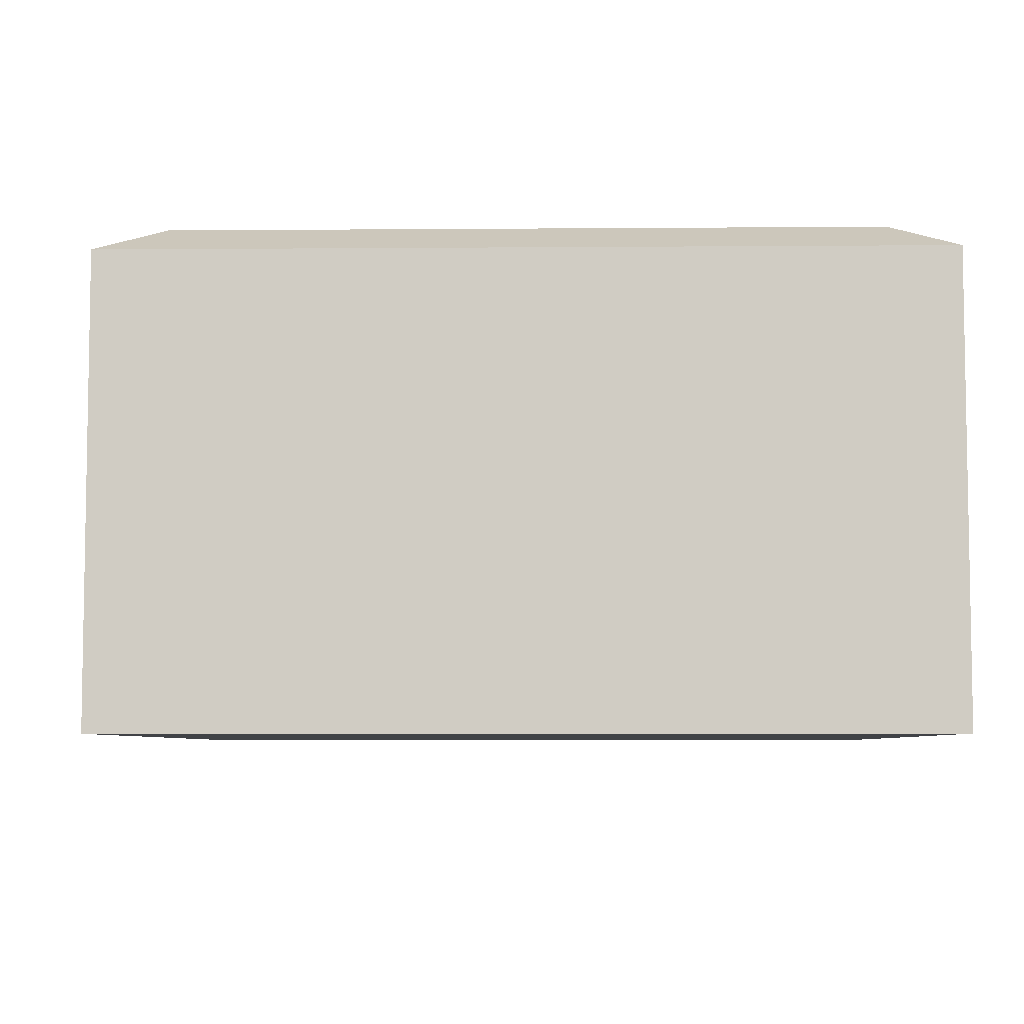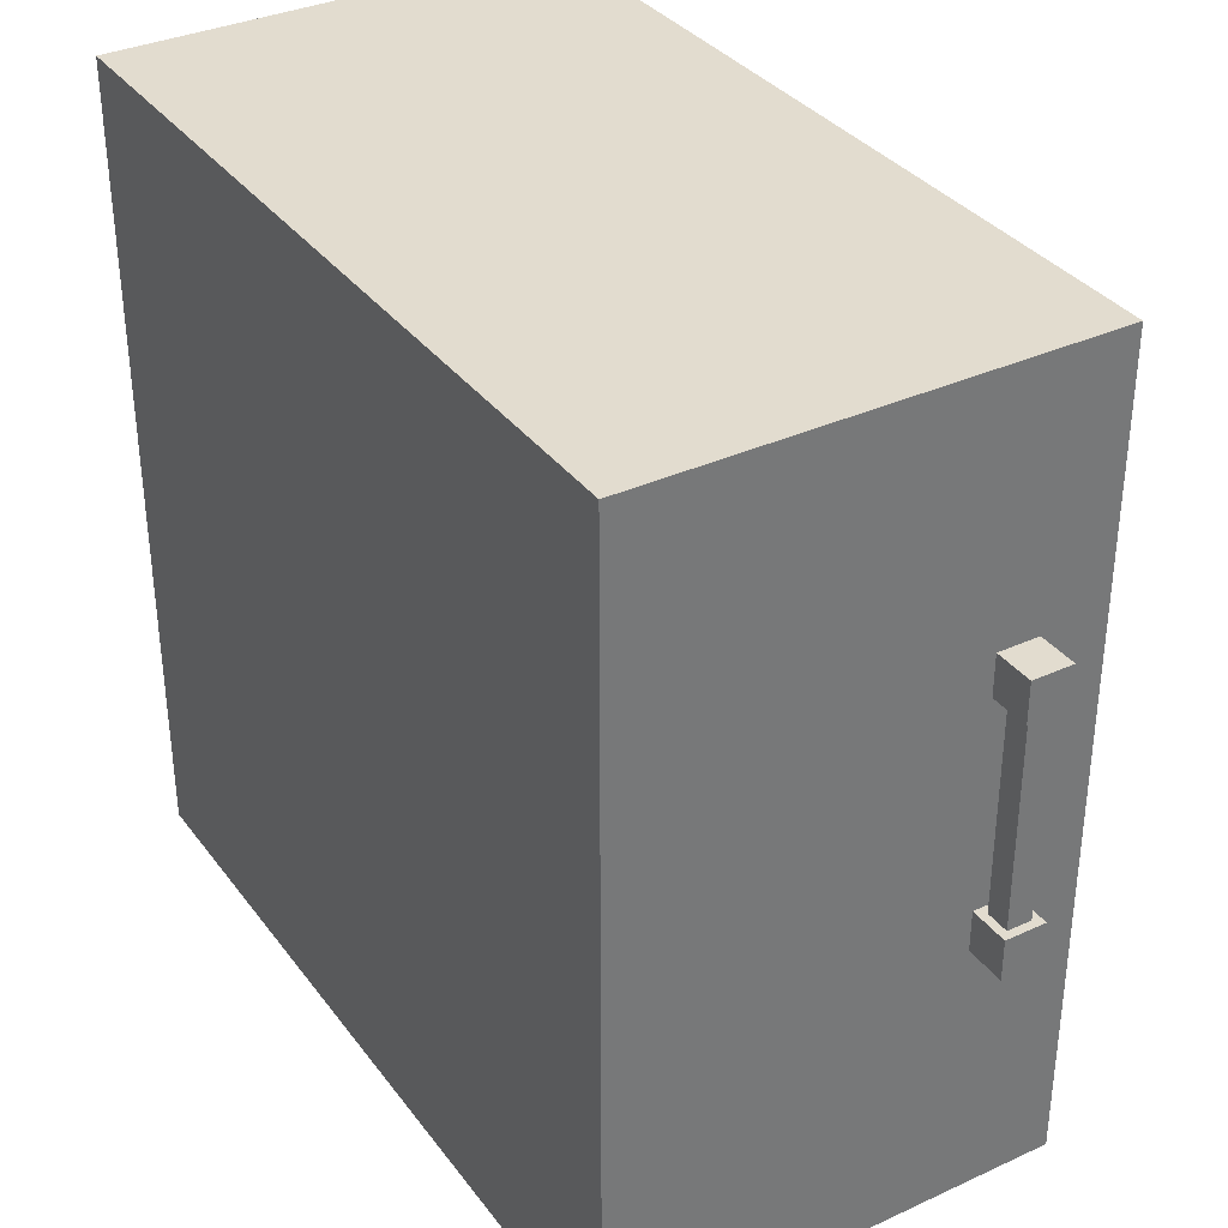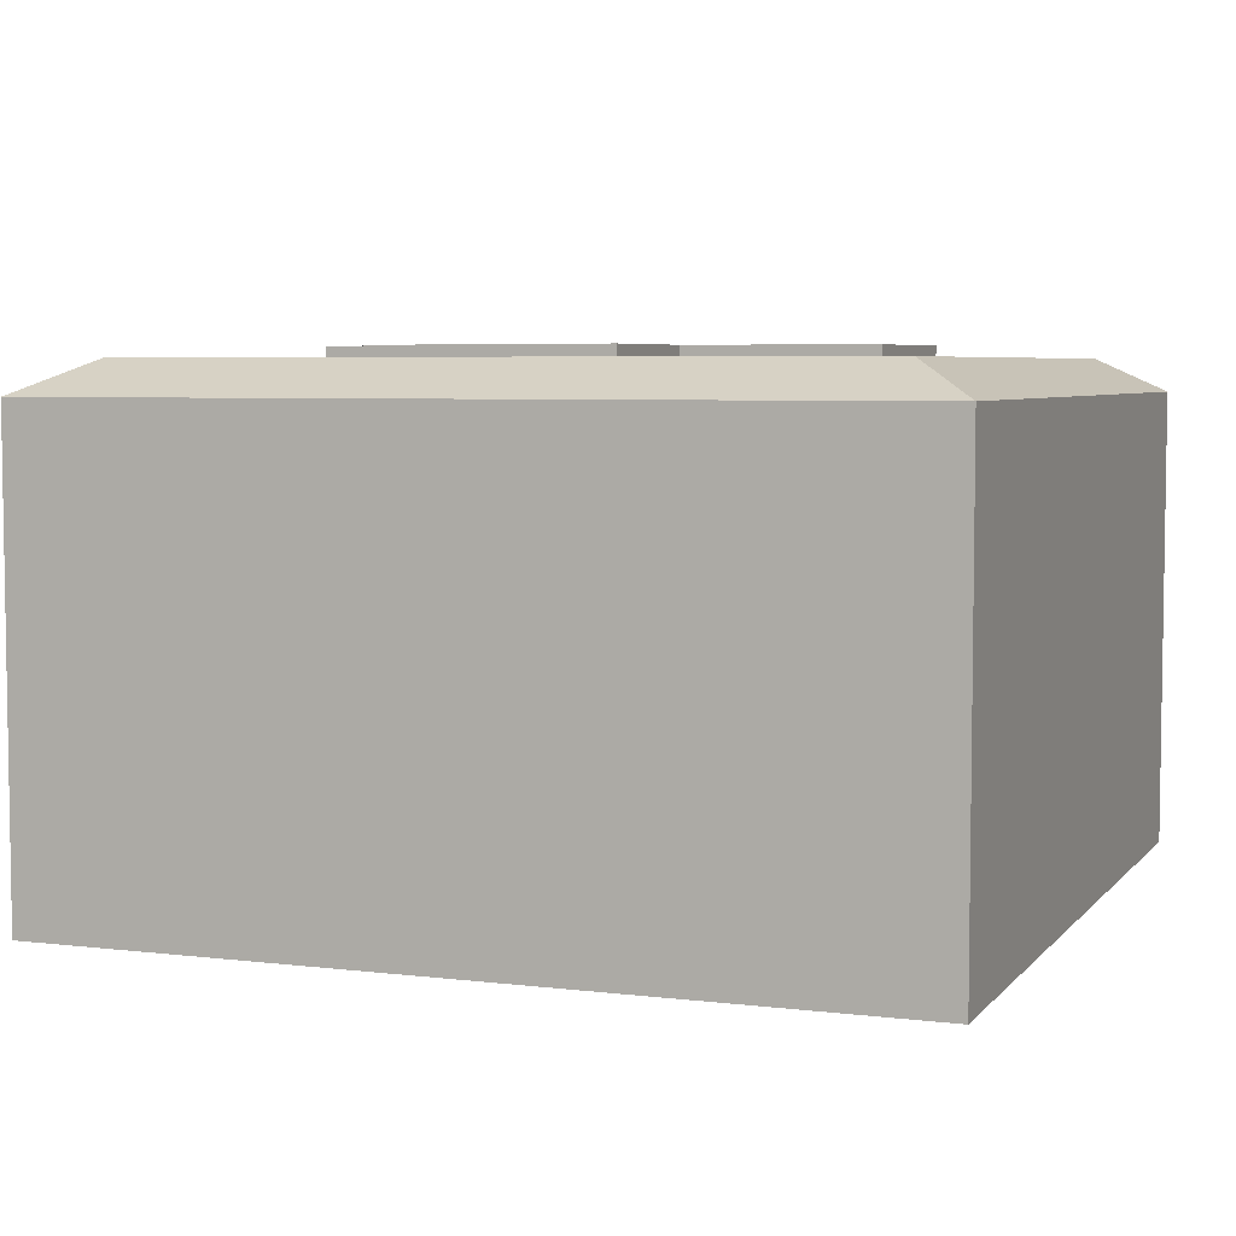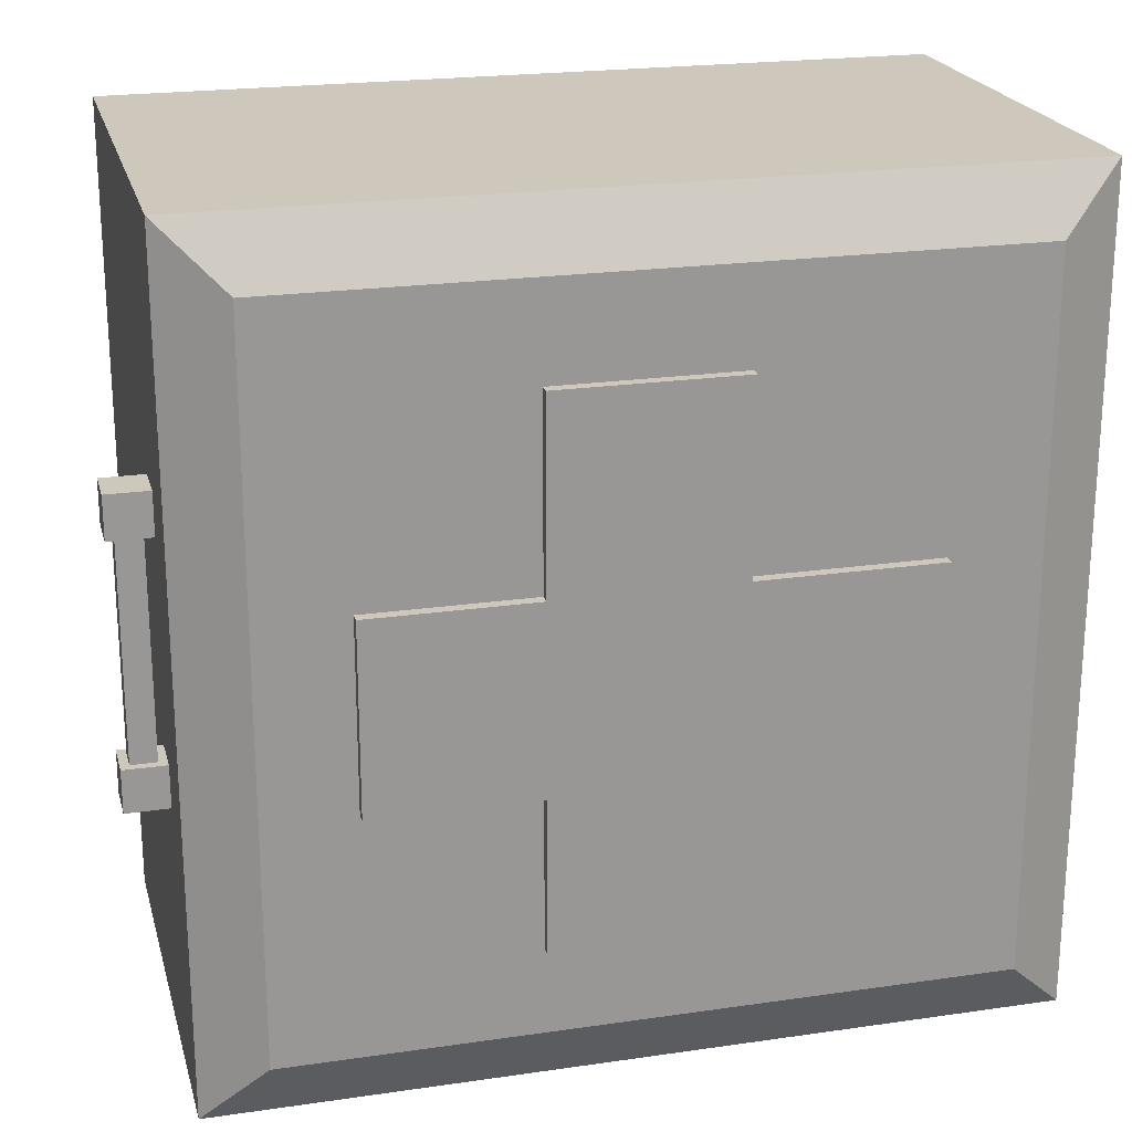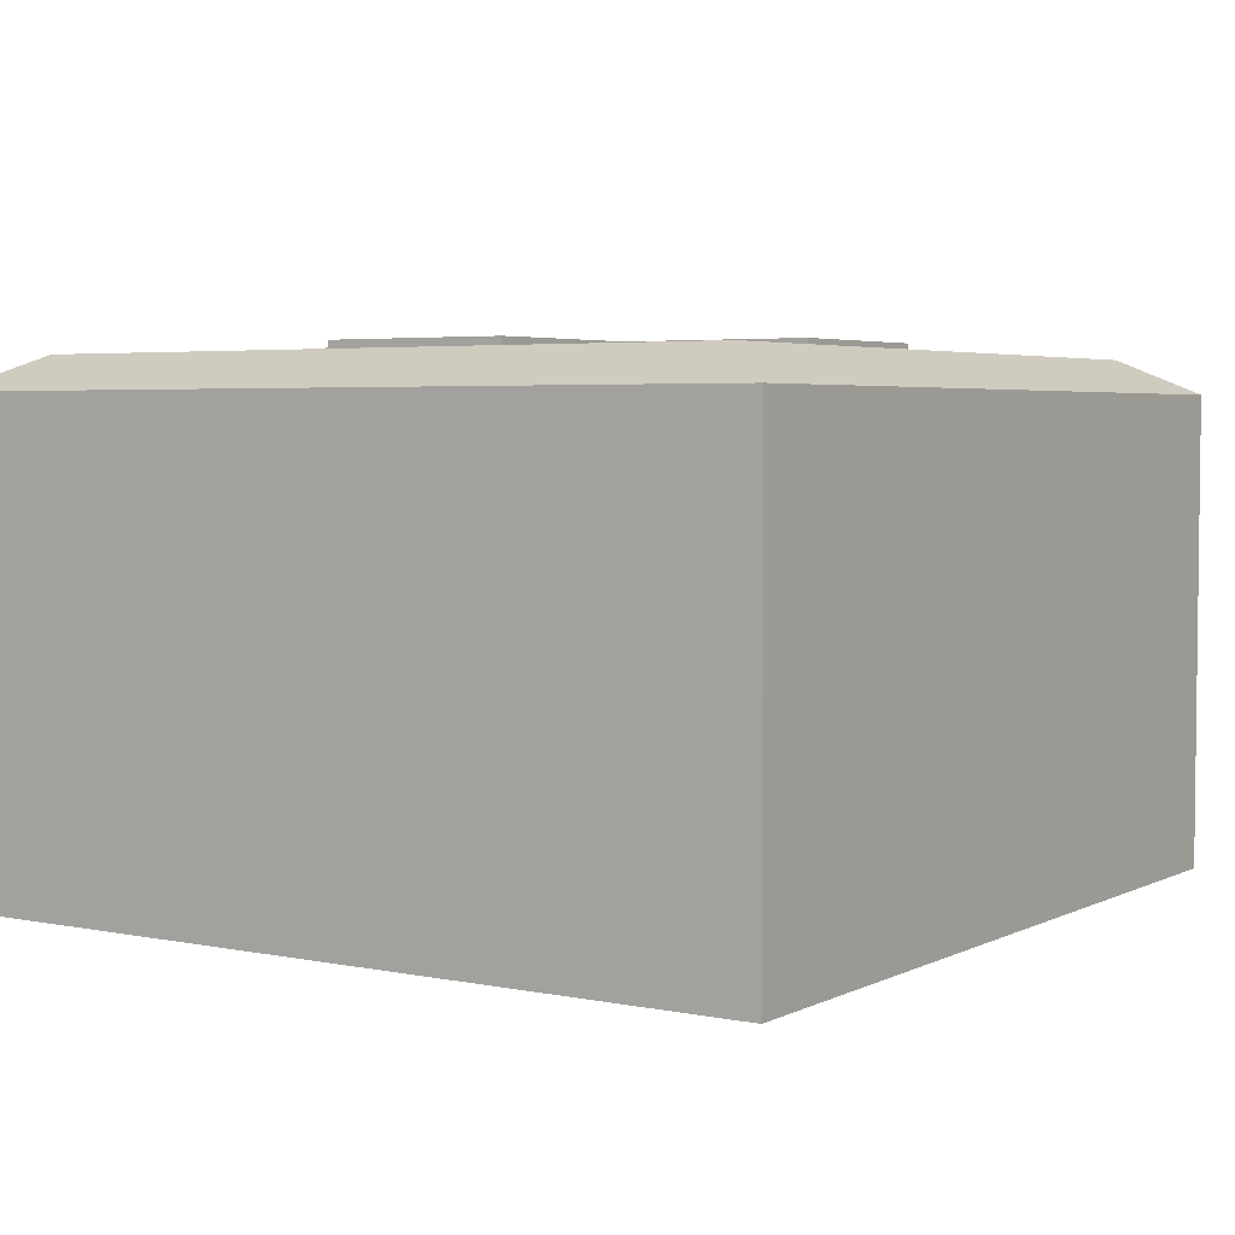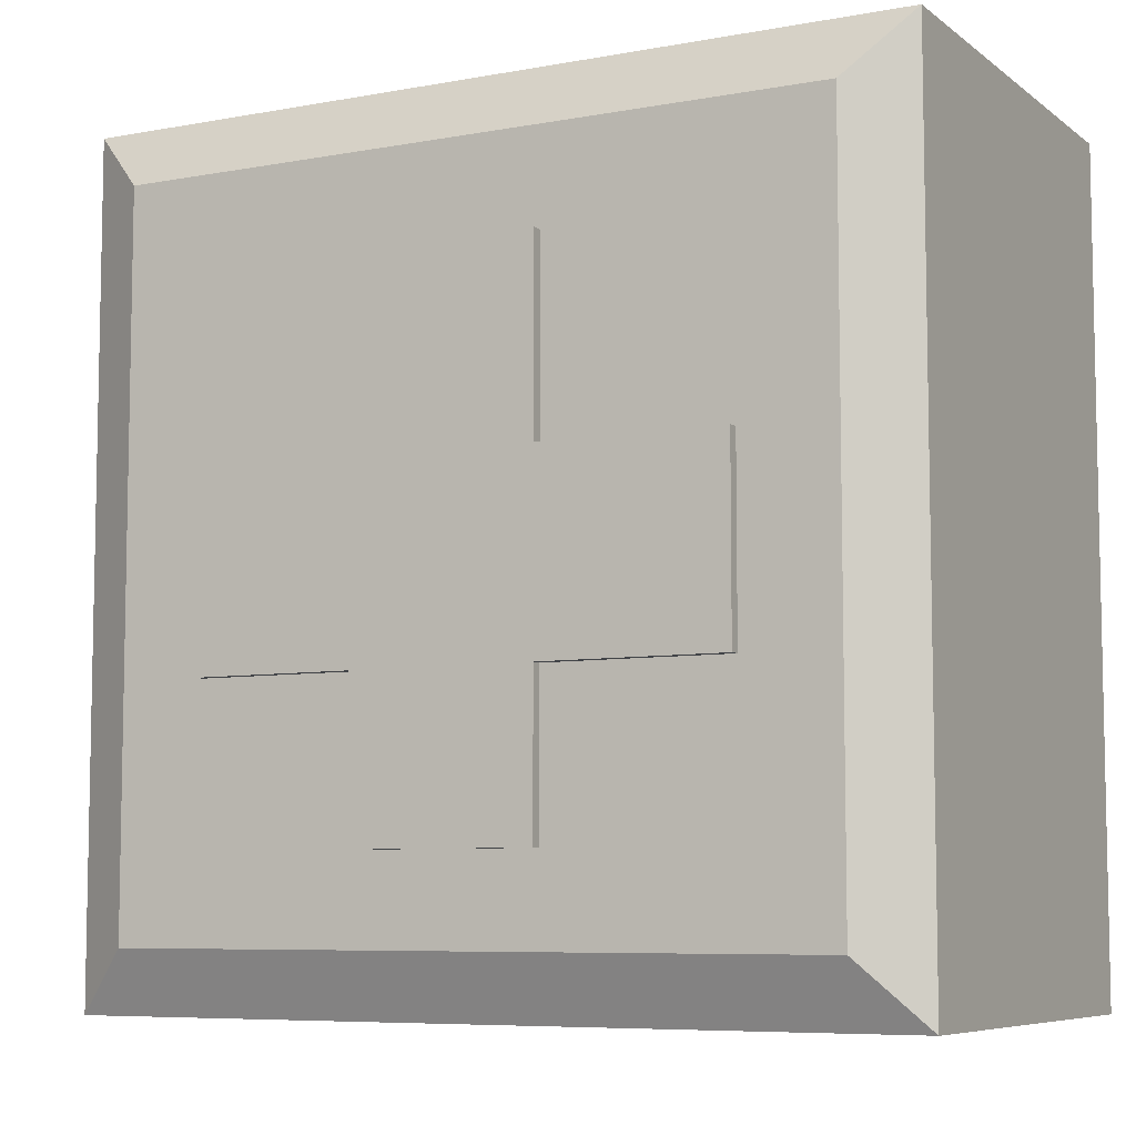
<metadata>
{"format":"obj","ext":"obj","renderer":"f3d","projection":"perspective","resolution":1024,"background":"white","views":[{"elev":-6.2,"azim":-178.7,"up":"+Y"},{"elev":34.7,"azim":58.5,"up":"+Z"},{"elev":5.3,"azim":-159.1,"up":"+Y"},{"elev":21.8,"azim":165.7,"up":"+Z"},{"elev":4.0,"azim":-56.4,"up":"+Y"},{"elev":-7.1,"azim":-152.1,"up":"+Z"}]}
</metadata>
<code>
o Cube
v 1 -0.1109 -1
v 1 -0.1109 1
v -1 -0.1109 1
v -1 -0.1109 -1
v 1 1 -1
v 1 1 1
v -1 1 1
v -1 1 -1
v 0.8503 1.08 -0.8503
v 0.8503 1.08 0.8503
v -0.8503 1.08 -0.8503
v -0.8503 1.08 0.8503
v 0.8503 1.08 -0.8503
v 0.8503 1.08 0.8503
v -0.8503 1.08 -0.8503
v -0.8503 1.08 0.8503
v 0.248 1.07 -0.6431
v 0.248 1.07 0.6258
v -0.1906 1.07 -0.6431
v -0.1906 1.07 0.6258
v 0.6397 1.07 -0.2711
v -0.6291 1.07 -0.2711
v 0.248 1.07 -0.2711
v -0.1906 1.07 -0.2711
v 0.6397 1.07 0.1773
v 0.248 1.07 0.1773
v -0.1906 1.07 0.1773
v -0.6291 1.07 0.1773
v 0.248 1.106 0.1773
v 0.248 1.106 0.6258
v 0.248 1.106 -0.6431
v -0.1906 1.106 -0.6431
v -0.1906 1.106 0.6258
v -0.1906 1.106 0.1773
v -0.6291 1.106 0.1773
v -0.6291 1.106 -0.2711
v 0.248 1.106 -0.2711
v -0.1906 1.106 -0.2711
v 0.6397 1.106 -0.2711
v 0.6397 1.106 0.1773
v 1.003 0.7338 0.3894
v 1.003 0.8357 0.3894
v 1.003 0.7338 0.2876
v 1.003 0.8357 0.2876
v 1.105 0.7338 0.3894
v 1.105 0.8357 0.3894
v 1.105 0.7338 0.2876
v 1.105 0.8357 0.2876
v 1.003 0.7338 -0.2278
v 1.003 0.8357 -0.2278
v 1.003 0.7338 -0.3297
v 1.003 0.8357 -0.3297
v 1.105 0.7338 -0.2278
v 1.105 0.8357 -0.2278
v 1.105 0.7338 -0.3297
v 1.105 0.8357 -0.3297
v 1.023 0.7544 0.2989
v 1.023 0.8151 0.2989
v 1.023 0.7544 -0.2346
v 1.023 0.8151 -0.2346
v 1.084 0.7544 0.2989
v 1.084 0.8151 0.2989
v 1.084 0.7544 -0.2346
v 1.084 0.8151 -0.2346
v 1 0.4849 -1
v 1 0.4043 -1
v 1 0.4043 1
v 1 0.4849 1
v -1 0.4043 1
v -1 0.4849 1
v -1 0.4043 -1
v -1 0.4849 -1
f 1 2 3 4
f 8 7 12 11
f 66 1 4 71
f 2 67 69 3
f 3 69 71 4
f 68 6 7 70
f 9 11 12 10
f 5 8 11 9
f 7 6 10 12
f 6 5 9 10
f 13 15 16 14
f 26 18 20 27
f 17 23 24 19
f 23 26 27 24
f 21 25 26 23
f 24 27 28 22
f 41 42 44 43
f 49 50 52 51
f 57 58 60 59
f 59 60 64 63
f 61 62 58 57
f 1 66 67 2
f 70 7 8 72
f 65 5 6 68
f 5 65 72 8
f 29 34 33 30
f 31 32 38 37
f 37 38 34 29
f 39 37 29 40
f 38 36 35 34
f 17 19 32 31
f 21 23 37 39
f 28 27 34 35
f 23 17 31 37
f 20 18 30 33
f 24 22 36 38
f 19 24 38 32
f 27 20 33 34
f 25 21 39 40
f 18 26 29 30
f 26 25 40 29
f 22 28 35 36
f 66 71 72 65
f 70 72 71 69
f 68 70 69 67
f 65 68 67 66
f 43 44 48 47
f 47 48 46 45
f 45 46 42 41
f 43 47 45 41
f 48 44 42 46
f 51 52 56 55
f 55 56 54 53
f 53 54 50 49
f 51 55 53 49
f 56 52 50 54
f 63 64 62 61
f 59 63 61 57
f 64 60 58 62

</code>
